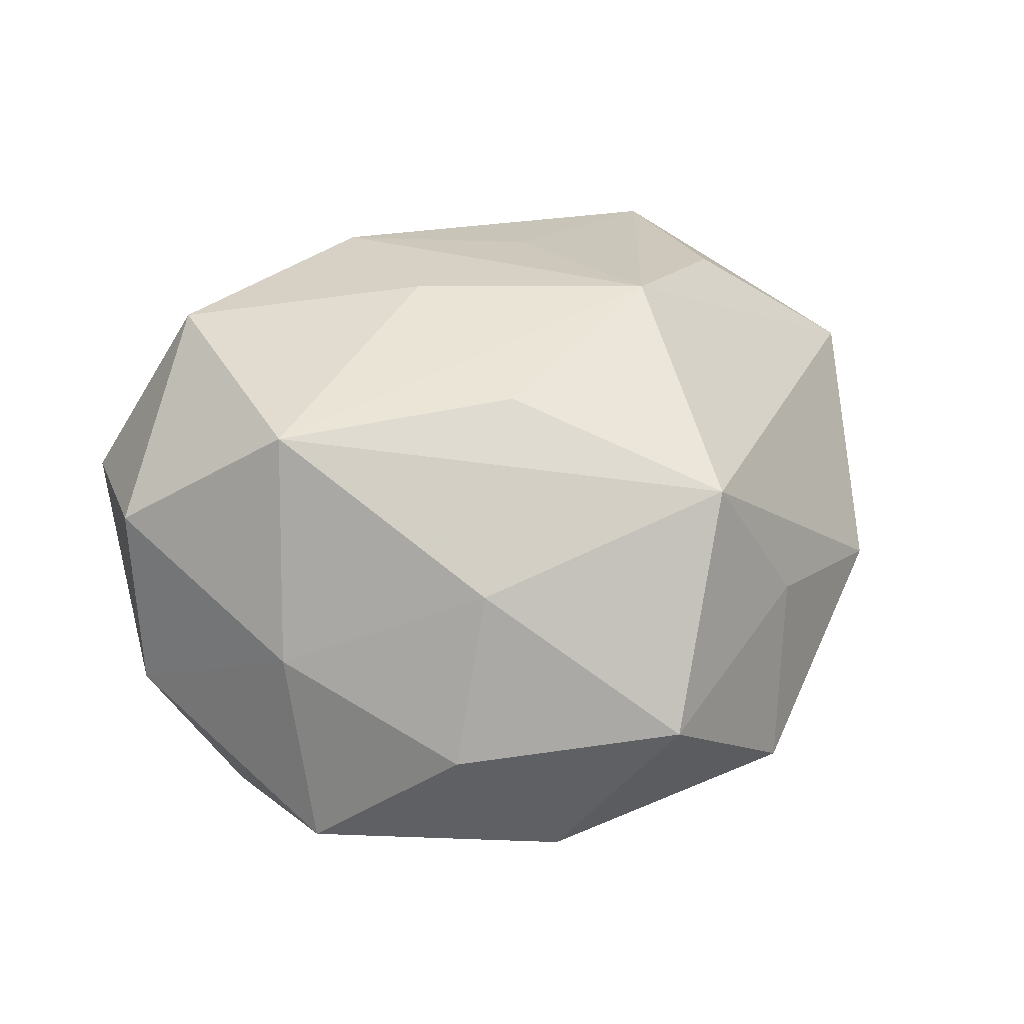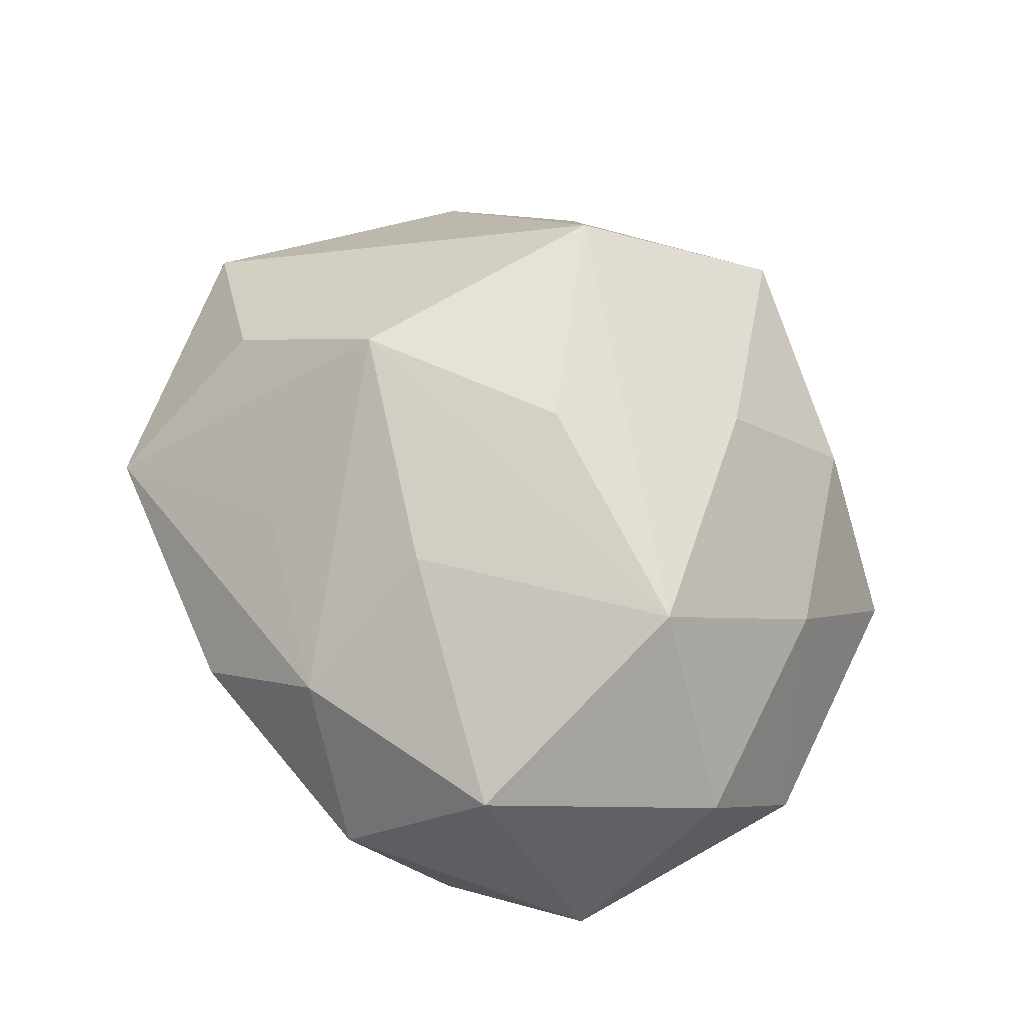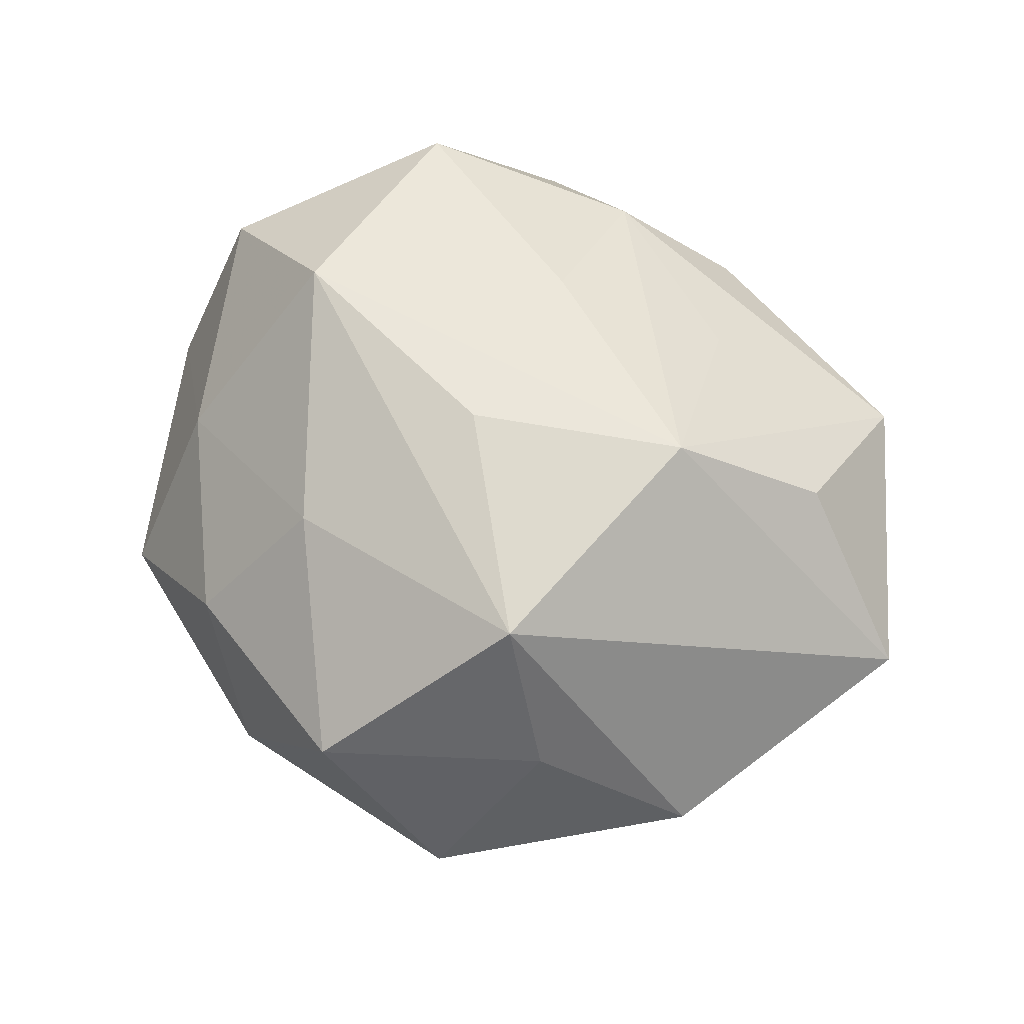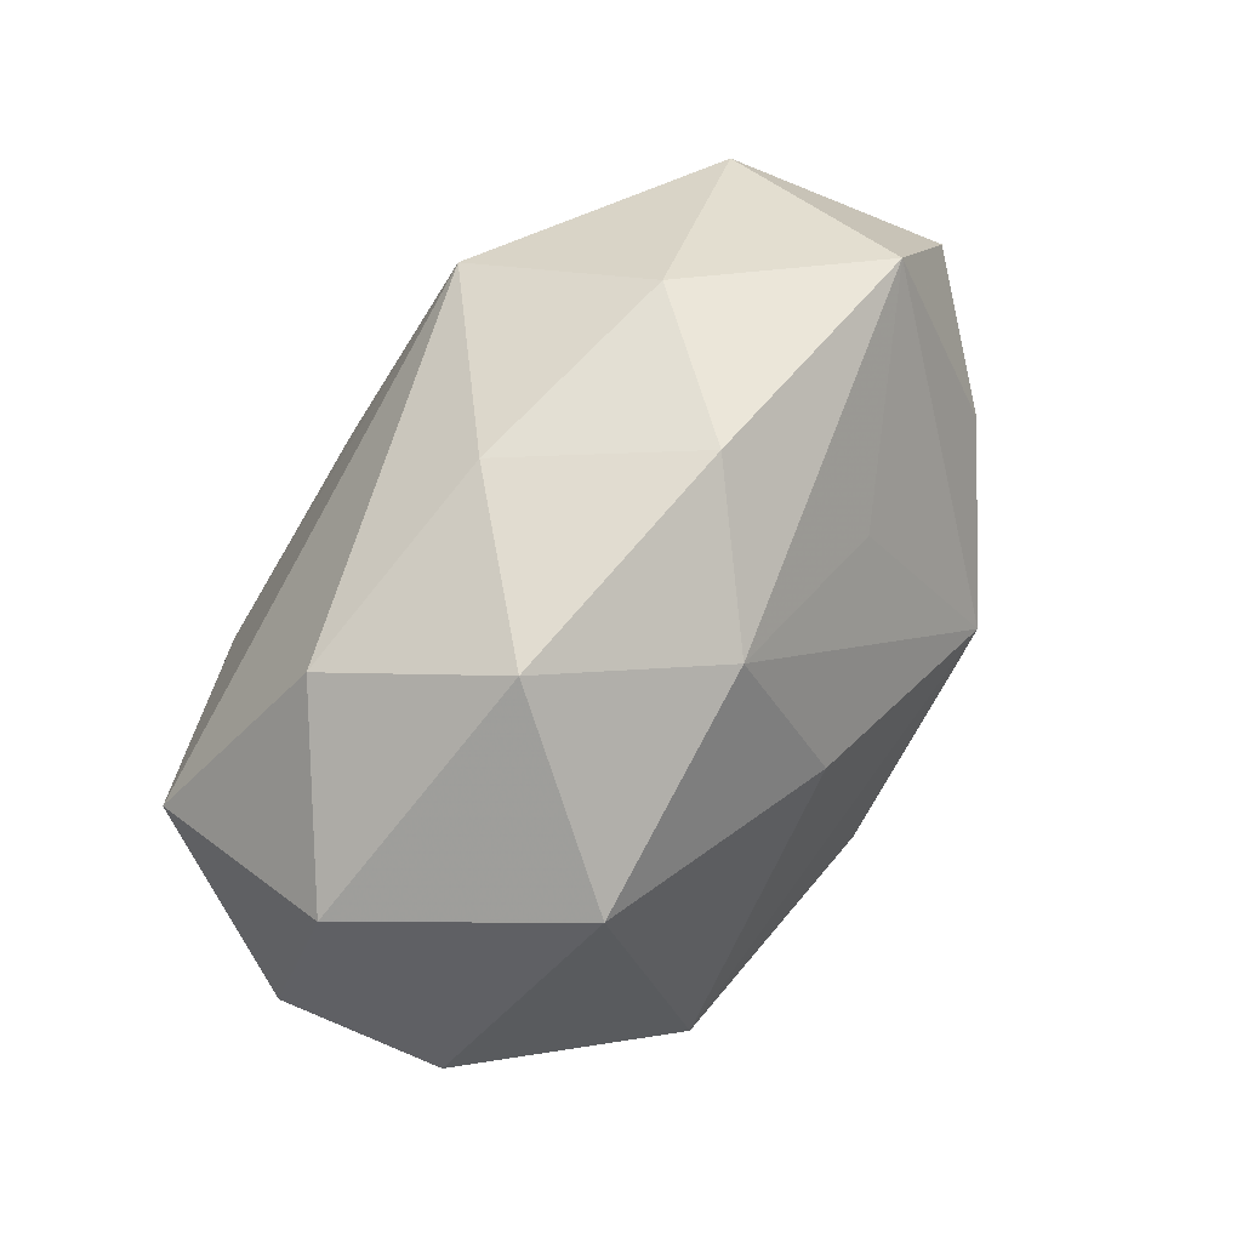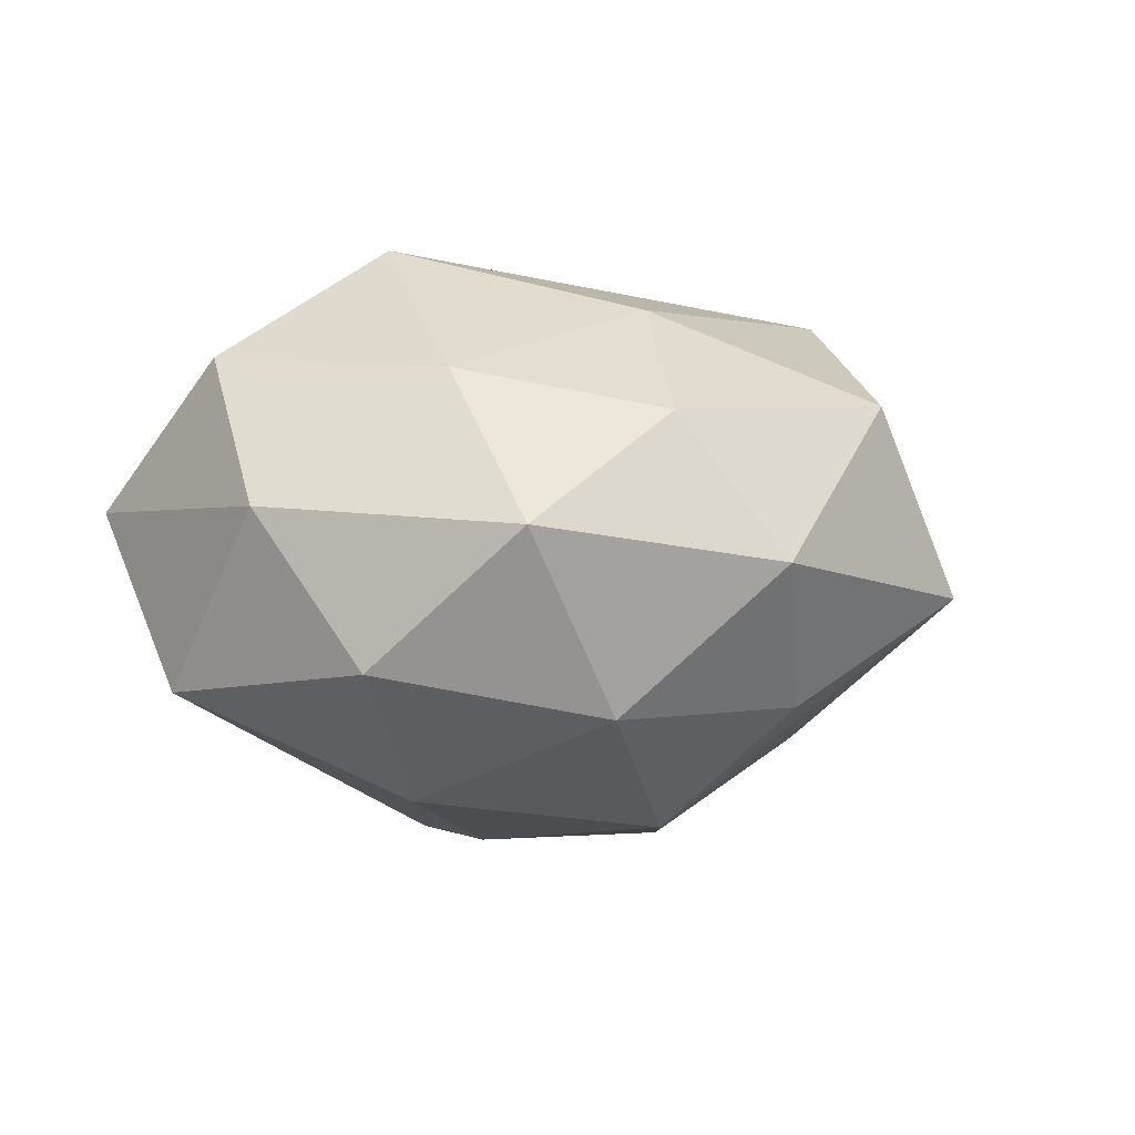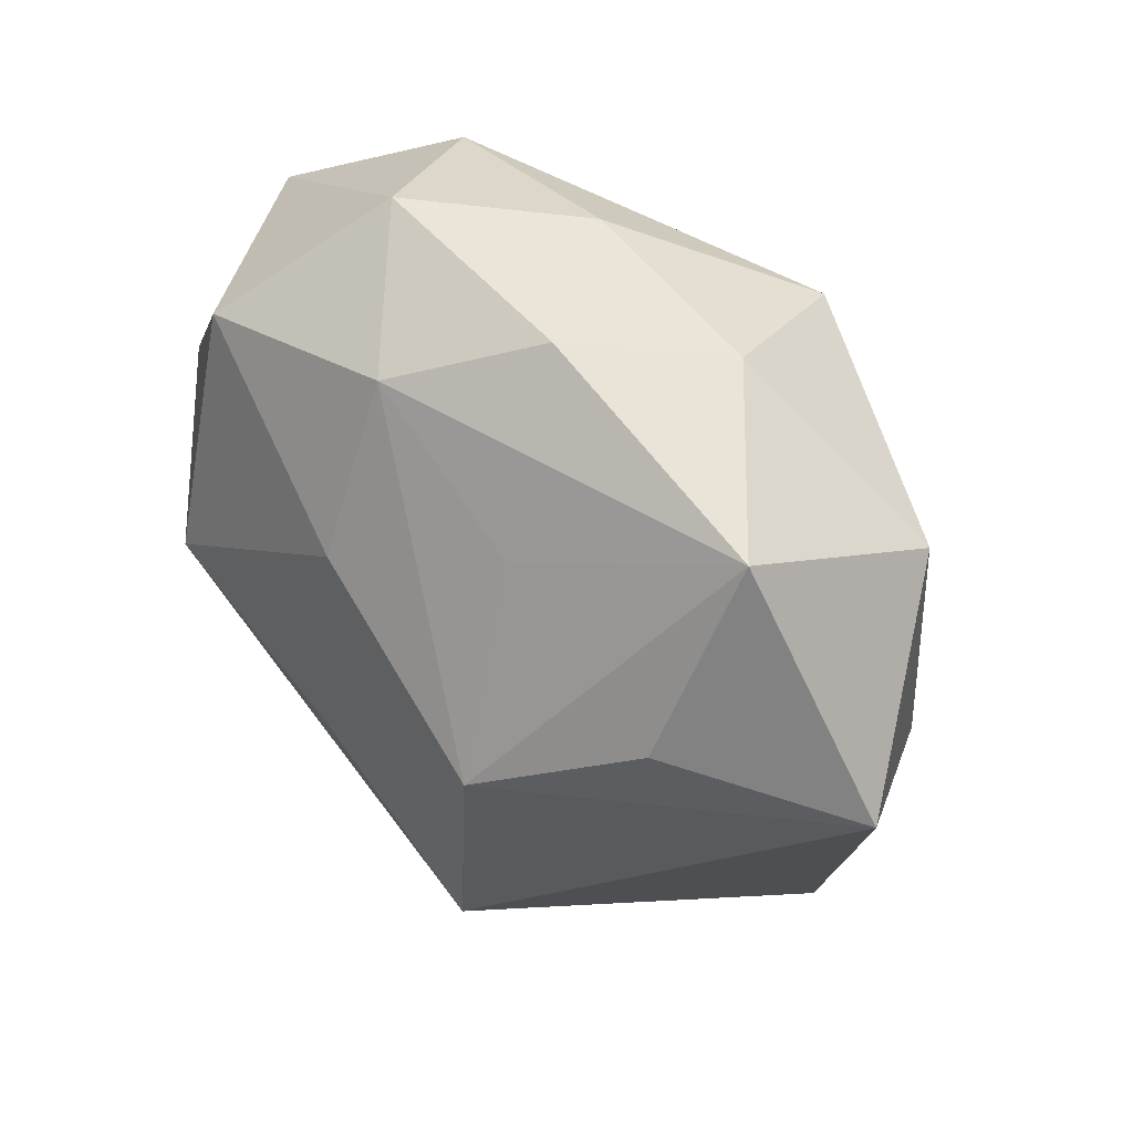
<metadata>
{"format":"obj","ext":"obj","renderer":"f3d","projection":"perspective","resolution":1024,"background":"white","views":[{"elev":56.1,"azim":-24.1,"up":"+Z"},{"elev":71.6,"azim":-129.5,"up":"+Z"},{"elev":63.8,"azim":33.3,"up":"+Z"},{"elev":70.5,"azim":-51.6,"up":"+Y"},{"elev":-12.4,"azim":-48.5,"up":"+Z"},{"elev":49.3,"azim":50.8,"up":"+Y"}]}
</metadata>
<code>
v -0.007726 -0.03516 -0.005832
v 0.01509 -0.0212 0.02263
v -0.008747 -0.0206 0.01876
v 0.01333 0.01975 0.01534
v -0.03474 0.0203 0.002356
v -0.02234 0.02731 -0.008305
v 0.03386 -0.004142 -0.01256
v -0.01459 0.03295 0.004951
v -0.002746 0.02754 0.01552
v 0.02134 -0.02543 0.008111
v 0.01011 0.02443 -0.02141
v 0.00284 -0.02754 -0.01569
v -0.001169 0.01285 0.02287
v 0.03266 0.01839 -0.01255
v 0.01891 0.001429 -0.02304
v -0.01638 -0.0236 -0.01867
v 0.0007767 -0.005601 0.02578
v 0.03001 0.01057 0.0145
v 0.001325 -0.01356 -0.02511
v 0.003915 -0.03647 0.009715
v 0.01602 0.03074 -0.006529
v -0.02248 0.02216 0.01863
v -0.02085 -0.0009097 0.02564
v -0.02892 -0.02523 -0.004817
v 0.03431 -0.0194 -0.002132
v -0.03256 -0.01081 -0.01554
v -0.03408 0.011 -0.01477
v -0.03857 -0.003532 -0.001588
v 0.01786 -0.01701 -0.0146
v -0.0156 -0.02937 0.006564
v -0.01822 -0.002244 -0.0237
v 0.00719 0.03321 0.005594
v 0.01844 0.002906 0.02414
v 0.0301 0.02688 0.005207
v -0.0007301 0.006097 -0.02498
v 0.04352 0.004657 0.001997
v -0.02703 -0.01465 0.01058
v -0.003252 0.03112 -0.007955
v 0.01601 -0.03544 -0.00522
v -0.03568 0.00502 0.01344
f 36 2 25
f 14 34 36
f 14 15 11
f 33 2 36
f 9 34 32
f 27 6 11
f 11 31 27
f 11 15 35
f 35 31 11
f 19 35 15
f 31 35 19
f 10 25 2
f 2 23 3
f 15 14 7
f 7 19 15
f 36 25 7
f 7 14 36
f 4 34 9
f 9 33 4
f 4 33 34
f 17 23 2
f 2 33 17
f 17 33 23
f 36 34 18
f 18 33 36
f 34 33 18
f 21 32 34
f 21 14 11
f 34 14 21
f 9 32 8
f 8 22 9
f 23 33 13
f 13 22 23
f 13 33 9
f 9 22 13
f 23 22 40
f 37 24 30
f 37 3 23
f 30 3 37
f 23 40 37
f 28 24 37
f 37 40 28
f 31 19 16
f 16 19 12
f 25 10 39
f 39 7 25
f 12 19 39
f 32 21 38
f 38 8 32
f 6 8 38
f 11 6 38
f 38 21 11
f 6 27 5
f 5 40 22
f 5 27 28
f 28 40 5
f 5 8 6
f 22 8 5
f 26 27 31
f 31 16 26
f 26 16 24
f 26 24 28
f 28 27 26
f 30 24 1
f 24 16 1
f 1 16 12
f 12 39 1
f 19 7 29
f 29 39 19
f 7 39 29
f 30 1 20
f 20 1 39
f 2 3 20
f 20 3 30
f 20 10 2
f 20 39 10

</code>
